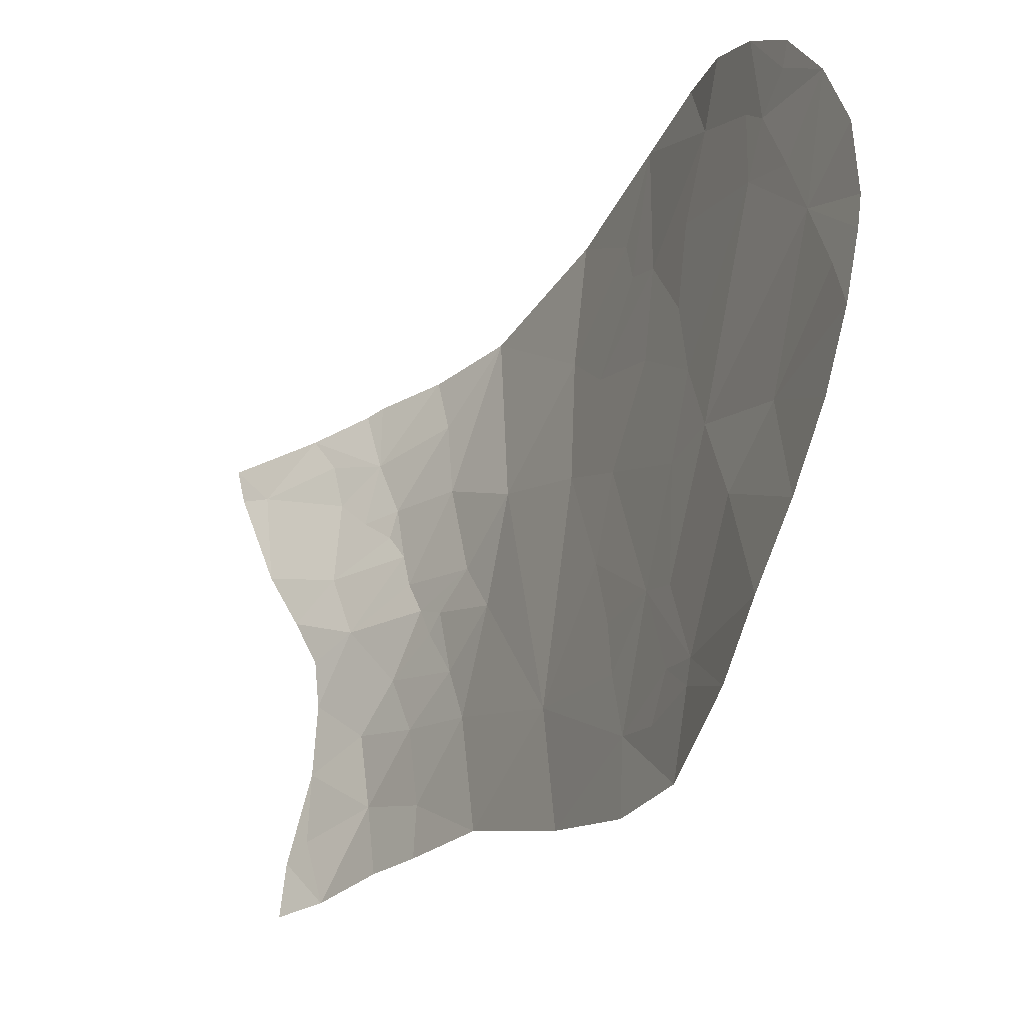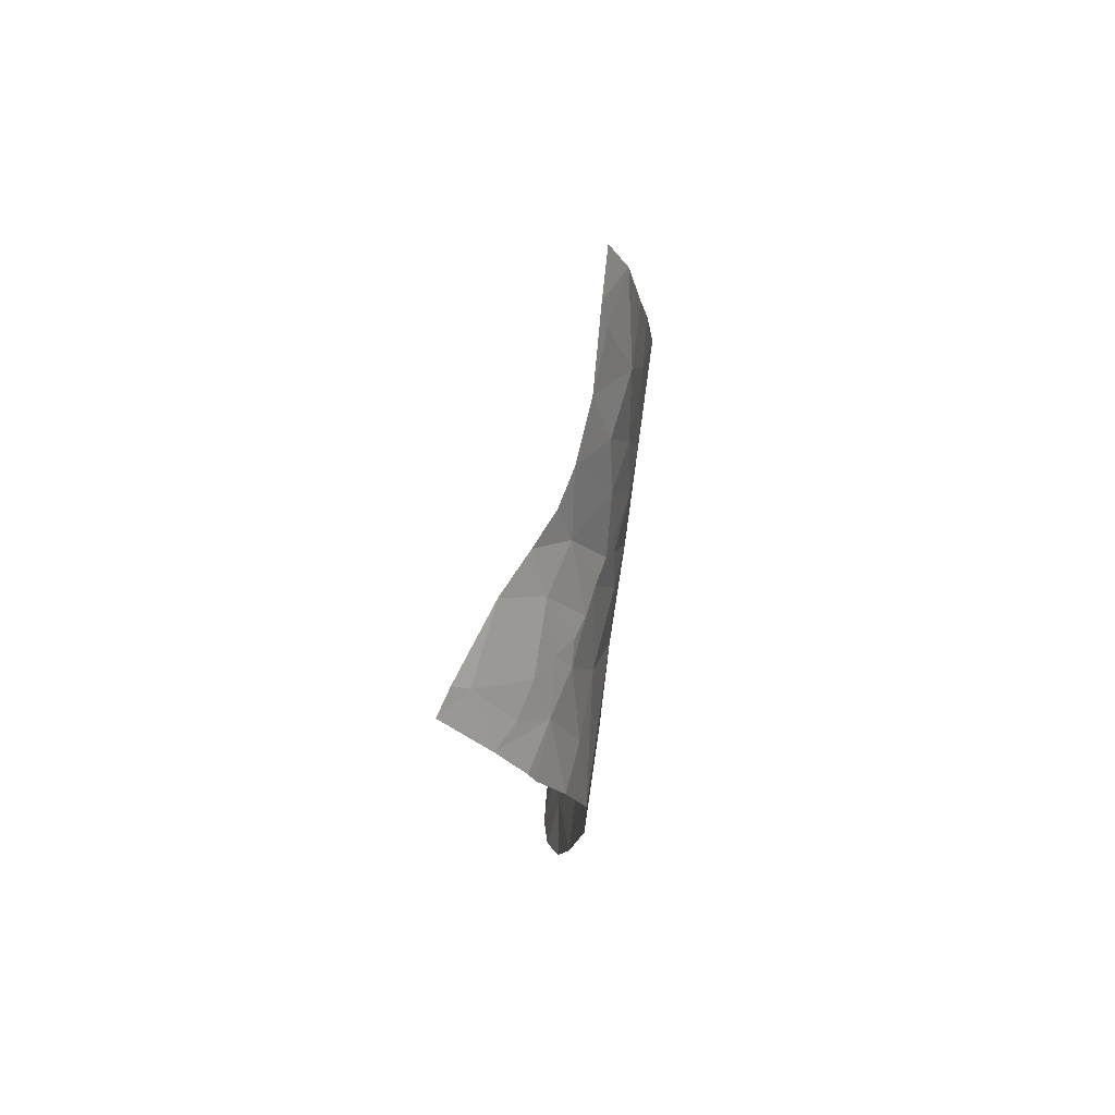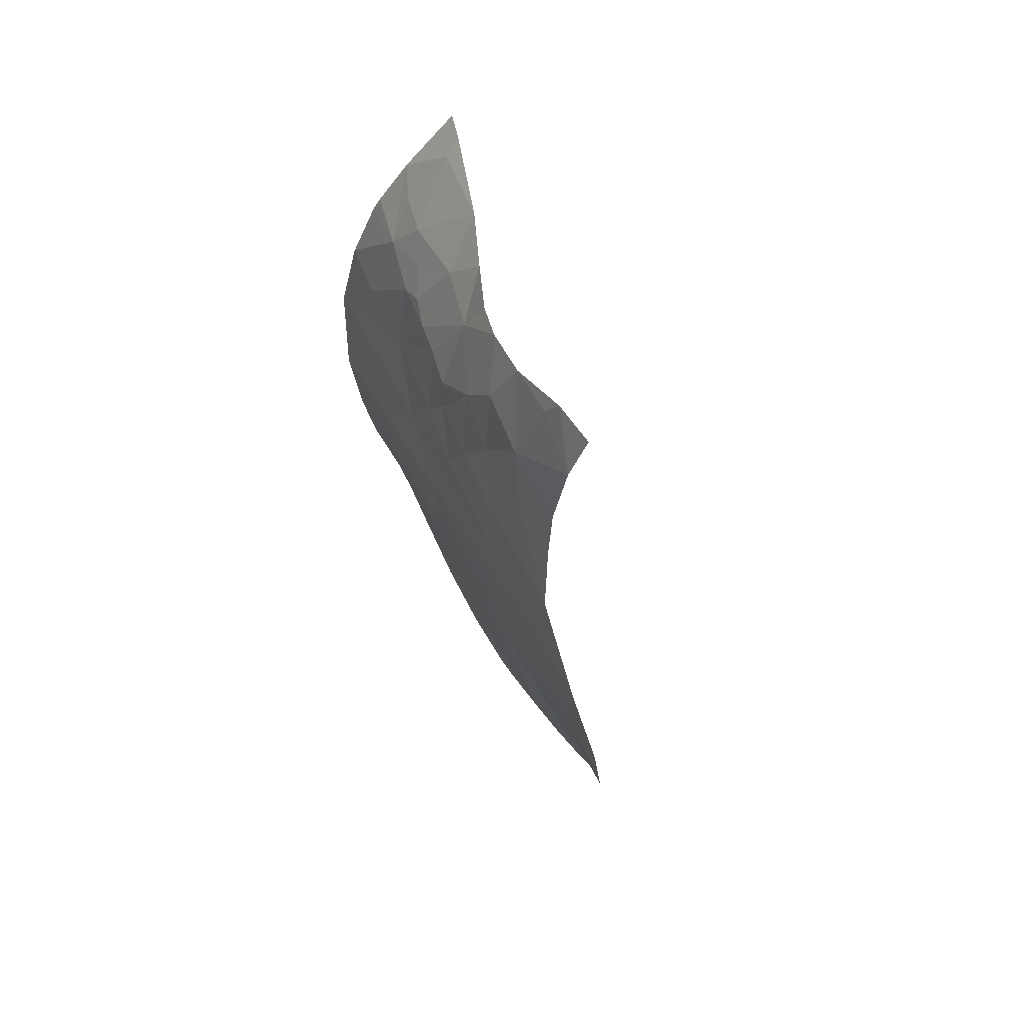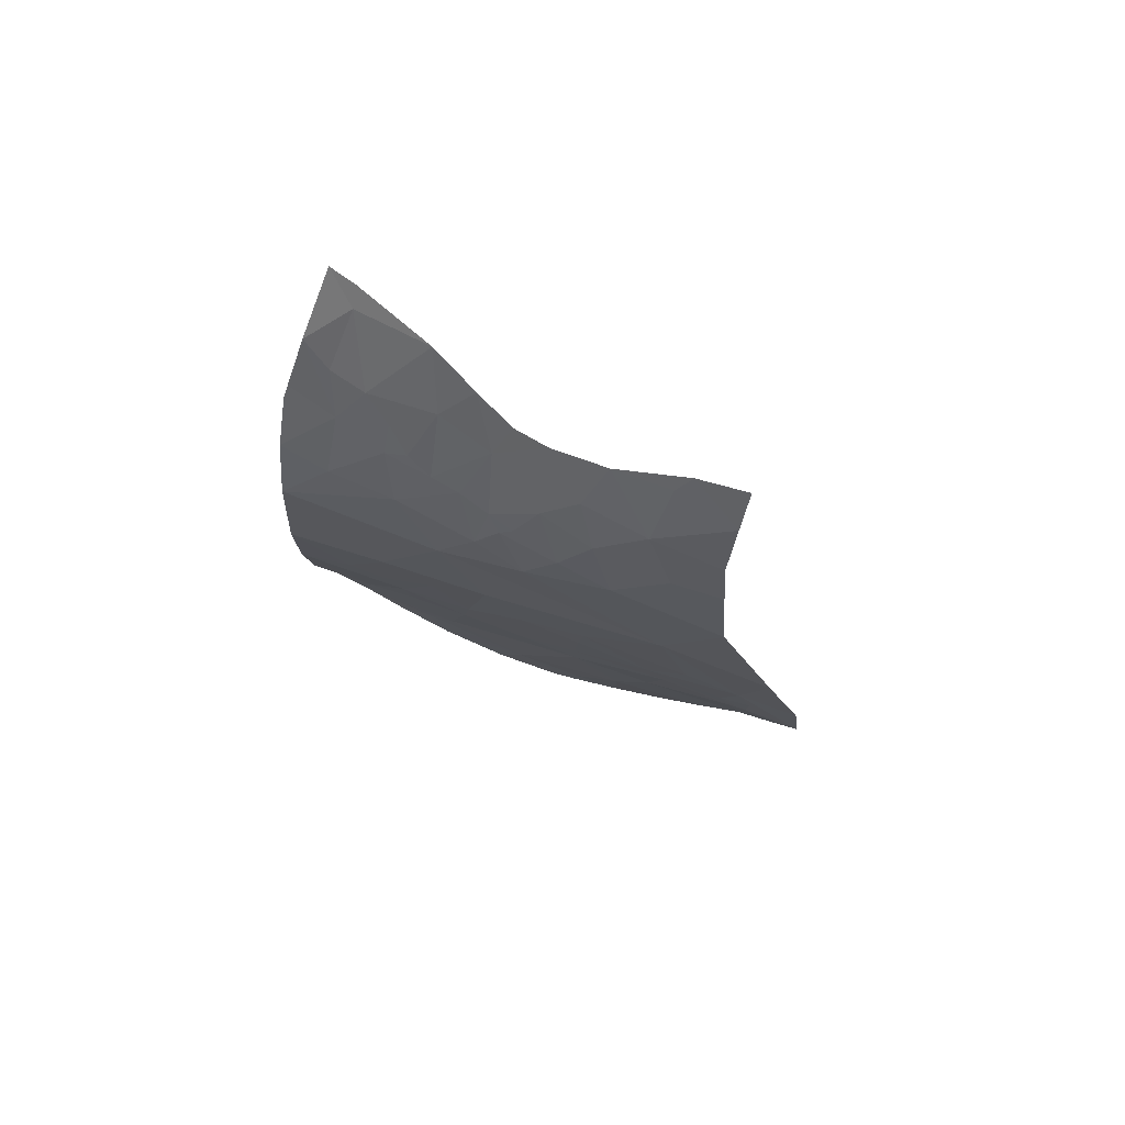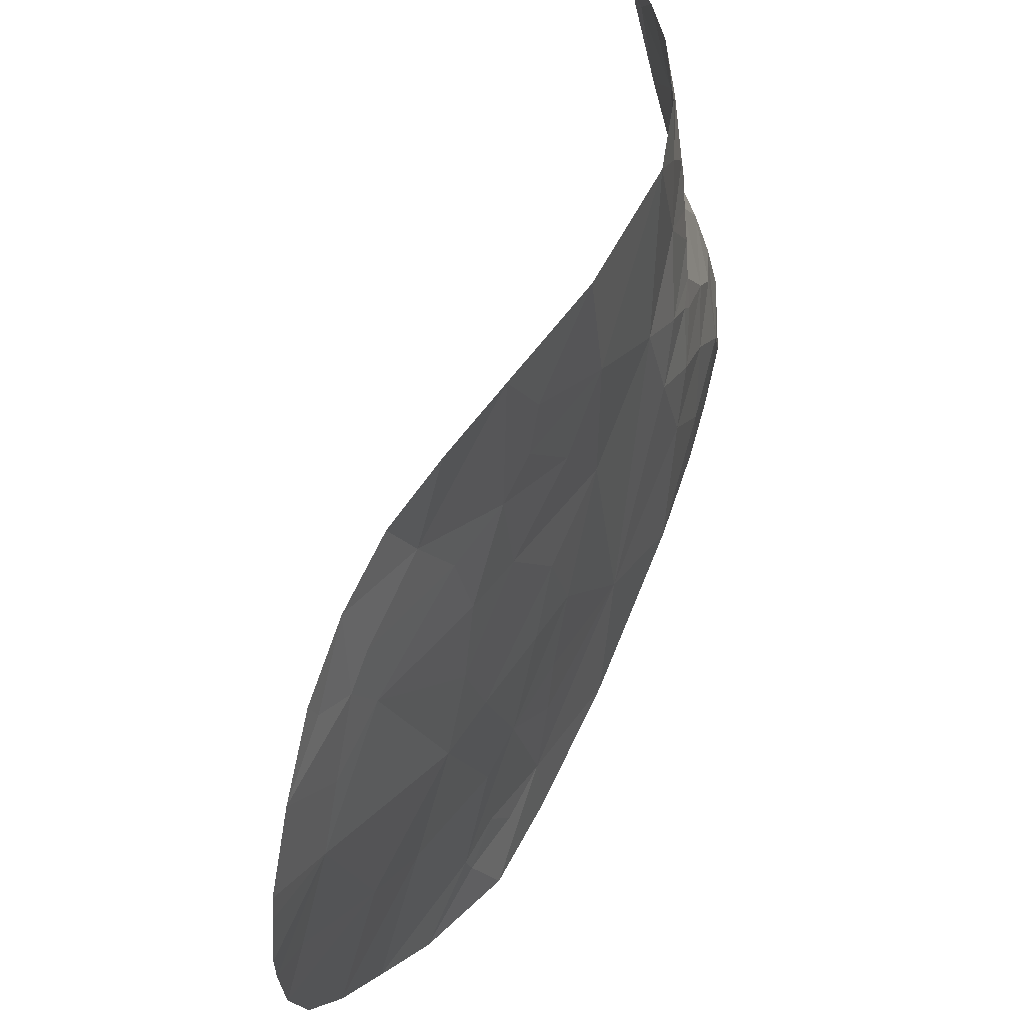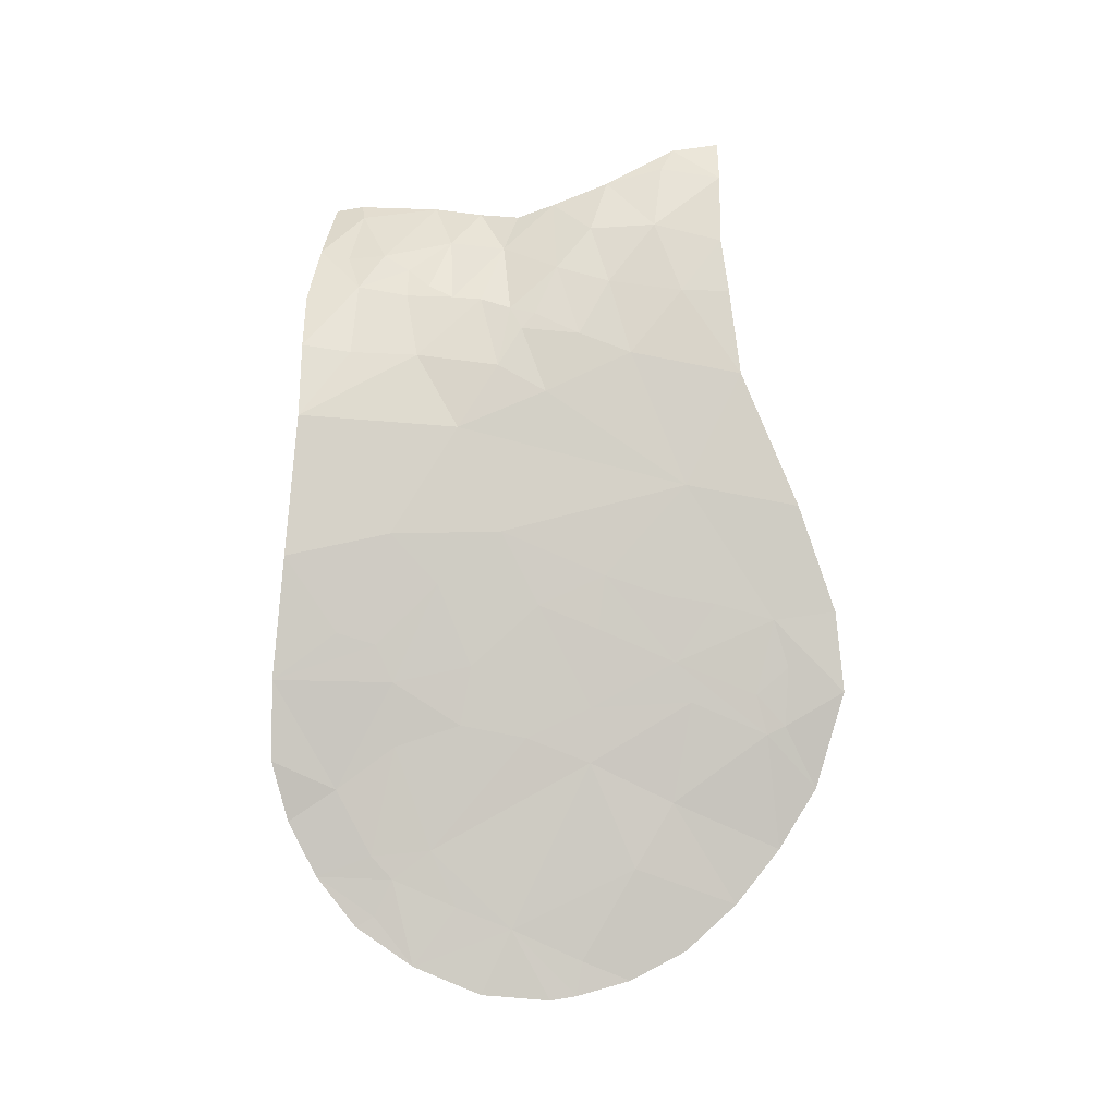
<metadata>
{"format":"obj","ext":"obj","renderer":"f3d","projection":"perspective","resolution":1024,"background":"white","views":[{"elev":-32.1,"azim":-29.6,"up":"+Z"},{"elev":76.9,"azim":7.9,"up":"+Y"},{"elev":63.3,"azim":150.4,"up":"+Y"},{"elev":73.2,"azim":110.3,"up":"+Y"},{"elev":47.6,"azim":22.5,"up":"+Z"},{"elev":-10.4,"azim":87.2,"up":"+Y"}]}
</metadata>
<code>
o crack_only_177
v 2.767 1.764 -4.352
v 2.896 2.429 -3.924
v 2.869 1.995 -3.671
v 2.801 2.13 -4.643
v 3.135 4.999 -1.396
v 3.149 4.191 -2.025
v 3.141 4.928 -2.467
v 3.138 4.545 -4.007
v 3.154 5.323 -4.388
v 3.153 5.462 -3.638
v 3.126 4.412 -4.767
v 2.678 6.255 -1.689
v 2.741 6.259 -1.942
v 2.858 5.989 -1.77
v 2.419 6.654 -1.775
v 2.581 6.339 -1.487
v 2.793 1.394 -3.319
v 2.755 1.266 -3.64
v 3.118 5.921 -3.994
v 3.001 2.929 -2.501
v 2.974 2.788 -2.07
v 2.886 2.112 -2.313
v 3.063 5.448 -2.184
v 3.041 5.468 -1.732
v 2.955 2.881 -4.554
v 2.991 3.144 -4.48
v 2.965 2.937 -4.674
v 3.018 3.326 -4.694
v 3.002 5.524 -1.401
v 2.818 1.683 -1.945
v 2.855 1.923 -2.062
v 2.826 1.943 -1.562
v 3.057 6.41 -3.816
v 3.095 5.985 -3.495
v 2.804 1.36 -2.204
v 2.871 2.076 -1.921
v 2.924 2.508 -1.686
v 2.846 1.743 -2.483
v 3.067 3.748 -4.204
v 3.078 3.794 -3.885
v 3.031 3.355 -3.934
v 3.141 5.595 -3.288
v 3.036 6.099 -3.139
v 3.046 3.319 -2.569
v 3.131 4.215 -2.763
v 3.107 3.859 -2.343
v 3.04 3.208 -2.052
v 3.125 5.369 -2.735
v 2.837 1.6 -2.851
v 2.794 1.177 -2.653
v 2.878 2.301 -1.372
v 3.086 3.725 -3.016
v 2.963 2.687 -3.365
v 2.988 2.848 -2.941
v 3.006 3.051 -3.369
v 3.071 3.454 -1.938
v 3.099 3.929 -3.46
v 3.067 3.571 -3.415
v 3.085 3.53 -1.678
v 2.791 1.166 -2.803
v 2.884 2.529 -4.885
v 3.025 3.163 -5.065
v 3.143 4.036 -1.327
v 2.749 1.459 -4.015
v 2.782 1.14 -3.109
v 2.805 1.618 -1.824
v 2.774 1.168 -3.283
v 2.894 6.881 -3.884
v 2.962 6.798 -4.286
v 2.844 7.038 -3.971
v 2.824 5.911 -1.408
v 2.776 6.017 -1.428
v 3.096 5.64 -2.895
v 3.153 5.182 -3.059
v 3.088 5.749 -2.986
v 3.052 6.305 -4.277
v 3.103 5.923 -4.322
v 2.942 5.906 -2.108
v 2.991 6.398 -3.377
v 2.982 5.888 -2.424
v 2.932 5.98 -2.26
v 2.752 6.357 -2.409
v 2.845 6.29 -2.777
v 2.835 6.124 -2.116
v 2.813 6.629 -3.123
v 2.836 7.092 -4.29
v 3.01 5.867 -2.617
v 3.053 5.795 -2.818
v 2.637 6.612 -2.618
v 2.495 6.699 -2.298
v 2.747 6.556 -2.879
v 2.995 3.091 -4.043
v 3.054 3.219 -1.261
v 2.86 6.776 -3.501
v 3.053 3.642 -4.597
v 2.974 2.69 -1.262
v 2.316 6.774 -1.76
v 2.26 6.76 -1.573
v 3.066 3.7 -5.011
f 1 2 3
f 1 4 2
f 5 6 7
f 8 9 10
f 11 9 8
f 12 14 13
f 13 15 12
f 16 14 12
f 17 18 3
f 19 10 9
f 20 21 22
f 23 24 5
f 23 5 7
f 25 2 4
f 26 27 28
f 24 29 5
f 30 31 32
f 33 34 19
f 31 30 35
f 24 14 29
f 36 37 32
f 31 35 38
f 39 40 41
f 42 10 34
f 43 42 34
f 44 45 46
f 47 44 46
f 36 32 31
f 23 7 48
f 49 35 50
f 34 10 19
f 36 21 37
f 37 51 32
f 20 47 21
f 45 44 52
f 53 55 54
f 46 6 56
f 52 44 54
f 52 54 55
f 45 52 57
f 40 8 57
f 52 55 58
f 46 45 6
f 56 6 59
f 49 50 60
f 40 39 8
f 27 61 62
f 28 27 62
f 46 56 47
f 63 6 5
f 64 1 3
f 49 60 65
f 44 47 20
f 30 32 66
f 44 20 54
f 25 61 27
f 20 22 54
f 52 58 57
f 17 67 18
f 25 4 61
f 66 35 30
f 68 33 69
f 70 68 69
f 71 14 72
f 73 74 42
f 75 73 42
f 75 42 43
f 76 19 77
f 76 33 19
f 78 14 24
f 79 43 34
f 79 34 33
f 76 69 33
f 80 82 81
f 80 83 82
f 72 14 16
f 84 13 14
f 84 81 82
f 84 82 13
f 85 83 43
f 70 69 86
f 78 24 23
f 74 73 48
f 71 29 14
f 87 48 88
f 87 23 48
f 73 88 48
f 89 90 82
f 91 83 85
f 89 82 83
f 25 26 41
f 25 41 92
f 25 92 2
f 25 27 26
f 45 7 6
f 57 8 45
f 59 93 56
f 15 13 90
f 90 13 82
f 77 19 9
f 94 85 79
f 94 79 33
f 79 85 43
f 22 31 38
f 36 31 22
f 36 22 21
f 94 33 68
f 94 68 70
f 8 95 11
f 74 10 42
f 74 48 7
f 67 17 49
f 49 65 67
f 92 55 53
f 56 93 47
f 38 35 49
f 49 22 38
f 17 3 49
f 8 7 45
f 74 8 10
f 8 74 7
f 49 3 53
f 22 49 53
f 22 53 54
f 2 92 53
f 2 53 3
f 37 47 93
f 37 96 51
f 47 37 21
f 37 93 96
f 63 59 6
f 59 63 93
f 89 83 91
f 78 84 14
f 81 78 80
f 78 81 84
f 88 43 83
f 88 75 43
f 75 88 73
f 88 83 87
f 80 87 83
f 18 64 3
f 97 15 90
f 15 98 16
f 15 16 12
f 28 62 95
f 99 95 62
f 95 99 11
f 95 8 39
f 26 95 41
f 26 28 95
f 95 39 41
f 78 23 80
f 87 80 23
f 97 98 15
f 92 41 55
f 41 40 57
f 41 58 55
f 41 57 58

</code>
